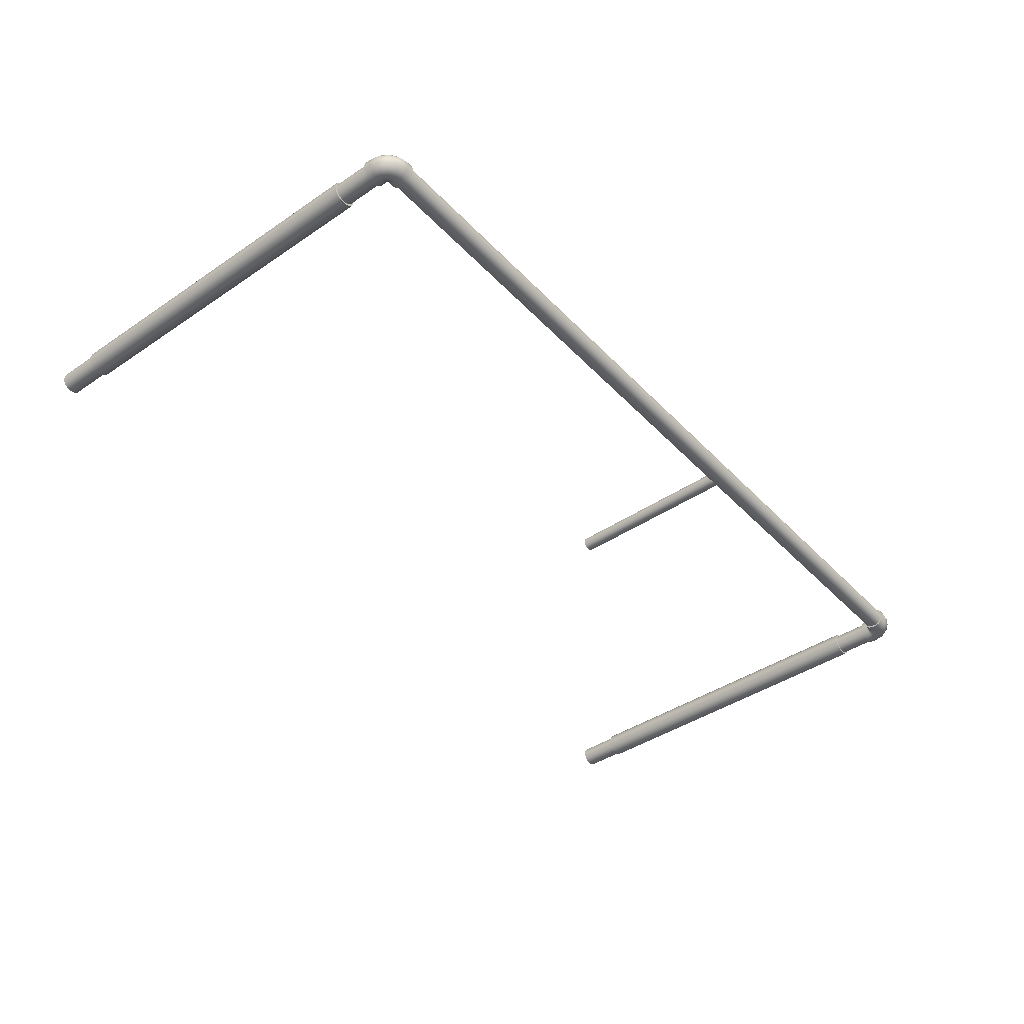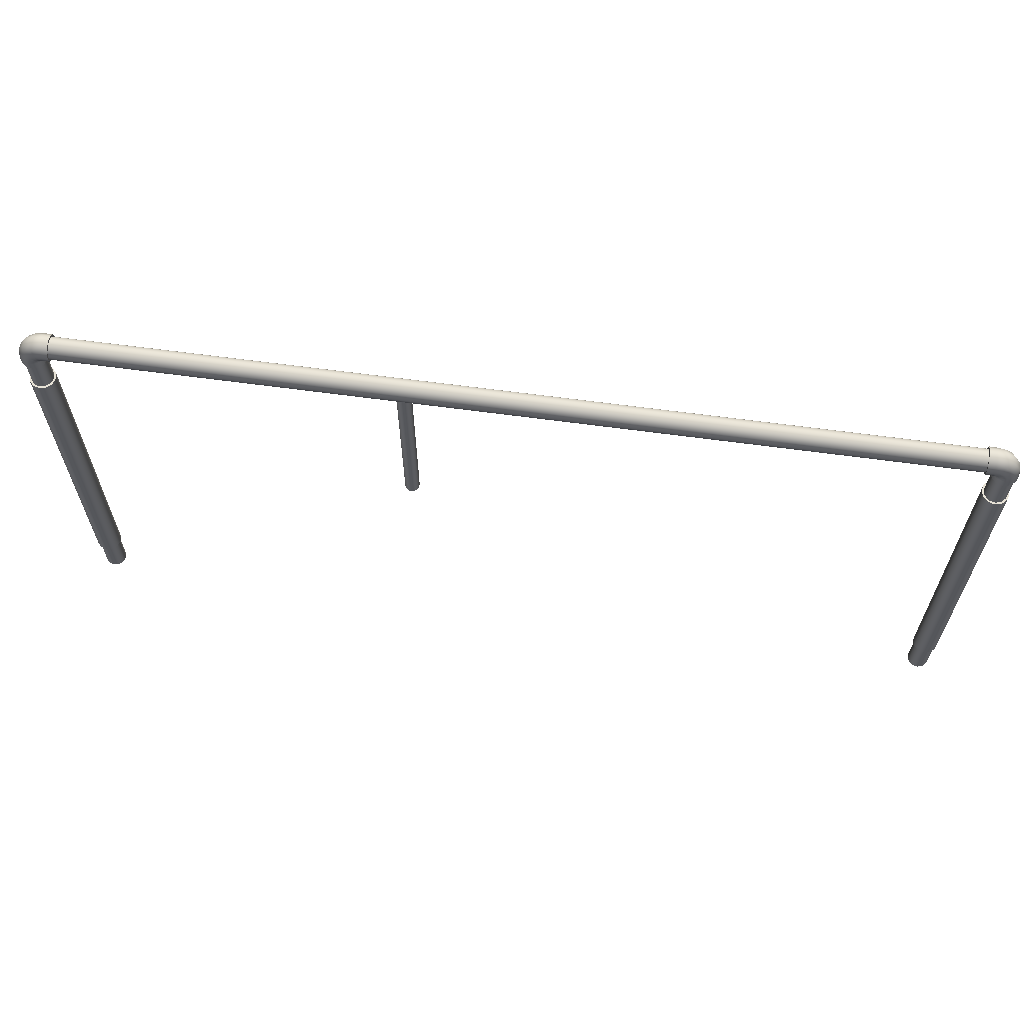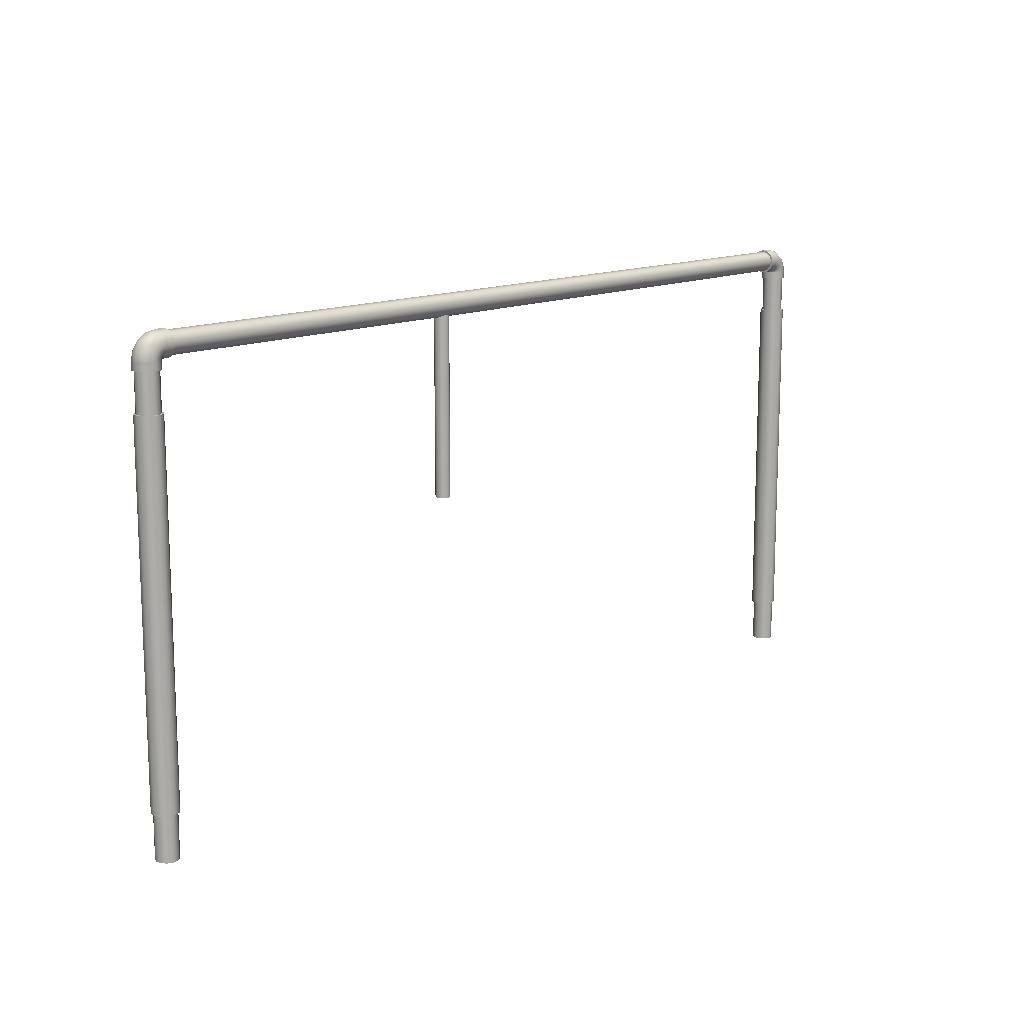
<metadata>
{"format":"obj","ext":"obj","renderer":"f3d","projection":"perspective","resolution":1024,"background":"white","views":[{"elev":-41.9,"azim":129.2,"up":"+Z"},{"elev":63.1,"azim":7.9,"up":"+Y"},{"elev":13.2,"azim":-48.2,"up":"+Y"}]}
</metadata>
<code>
g Bryła1
v -112.1 152.4 0
v -112.1 1372 0
v -112.1 1499 0
v -112.1 1524 0
v -106.1 152.4 -22.23
v -106.1 152.4 22.23
v -106.1 1372 -22.23
v -106.1 1372 22.23
v -106.1 1499 -22.23
v -106.1 1499 22.23
v -106.1 1524 -22.23
v -106.1 1524 22.23
v -104.2 0 -10.73
v -104.2 0 10.73
v -104.2 152.4 -10.73
v -104.2 152.4 10.73
v -104.2 1372 -10.73
v -104.2 1372 10.73
v -104.2 1499 -10.73
v -104.2 1499 10.73
v -103.6 1557 -12.52
v -103.6 1557 12.52
v -92.56 0 -28.79
v -92.56 0 28.79
v -92.56 152.4 -28.79
v -92.56 152.4 28.79
v -92.56 1372 -28.79
v -92.56 1372 28.79
v -92.56 1499 -28.79
v -92.56 1499 28.79
v -91.12 1552 -33.59
v -91.12 1552 33.59
v -89.84 152.4 -38.49
v -89.84 152.4 38.49
v -89.84 1372 -38.49
v -89.84 1372 38.49
v -89.84 1499 -38.49
v -89.84 1499 38.49
v -89.84 1524 -38.49
v -89.84 1524 38.49
v -84.75 1586 -12.52
v -84.75 1586 12.52
v -75.18 1576 -33.59
v -75.18 1576 33.59
v -73.03 0 -37.71
v -73.03 0 37.71
v -73.03 152.4 -37.71
v -73.03 152.4 37.71
v -73.03 1372 -37.71
v -73.03 1372 37.71
v -73.03 1499 -37.71
v -73.03 1499 37.71
v -70.07 1543 -44
v -70.07 1543 44
v -67.61 152.4 -44.45
v -67.61 152.4 44.45
v -67.61 1372 -44.45
v -67.61 1372 44.45
v -67.61 1499 -44.45
v -67.61 1499 44.45
v -67.61 1524 -44.45
v -67.61 1524 44.45
v -59.07 1560 -44
v -59.07 1560 44
v -56.49 1604 -12.52
v -56.49 1604 12.52
v -51.79 0 -34.66
v -51.79 0 34.66
v -51.79 152.4 -34.66
v -51.79 152.4 34.66
v -51.79 1372 -34.66
v -51.79 1372 34.66
v -51.79 1499 -34.66
v -51.79 1499 34.66
v -51.31 1592 -33.59
v -51.31 1592 33.59
v -47.17 1534 -40.43
v -47.17 1534 40.43
v -45.39 152.4 -38.49
v -45.39 152.4 38.49
v -45.39 1372 -38.49
v -45.39 1372 38.49
v -45.39 1499 -38.49
v -45.39 1499 38.49
v -45.39 1524 -38.49
v -45.39 1524 38.49
v -42.59 1571 -44
v -42.59 1571 44
v -41.54 1542 -40.43
v -41.54 1542 40.43
v -35.56 0 -20.6
v -35.56 0 20.6
v -35.56 152.4 -20.6
v -35.56 152.4 20.6
v -35.56 1372 -20.6
v -35.56 1372 20.6
v -35.56 1499 -20.6
v -35.56 1499 20.6
v -33.11 1548 -40.43
v -33.11 1548 40.43
v -29.68 1527 -24.03
v -29.68 1527 24.03
v -29.51 0 0
v -29.51 152.4 0
v -29.51 1372 0
v -29.51 1499 0
v -29.12 152.4 -22.23
v -29.12 152.4 22.23
v -29.12 1372 -22.23
v -29.12 1372 22.23
v -29.12 1499 -22.23
v -29.12 1499 22.23
v -29.12 1524 -22.23
v -29.12 1524 22.23
v -28.15 1529 -24.03
v -28.15 1529 24.03
v -25.86 1531 -24.03
v -25.86 1531 24.03
v -23.16 152.4 0
v -23.16 1372 0
v -23.16 1499 0
v -23.16 1524 0
v -23.16 1530 -22.23
v -23.16 1530 22.23
v -23.16 1546 -38.49
v -23.16 1546 38.49
v -23.16 1568 -44.45
v -23.16 1568 44.45
v -23.16 1591 -38.49
v -23.16 1591 38.49
v -23.16 1607 -22.23
v -23.16 1607 22.23
v -23.16 1613 0
v 2.237 1524 0
v 2.237 1530 -22.23
v 2.237 1530 22.23
v 2.237 1531 -5.422
v 2.237 1534 15.83
v 2.237 1540 -24.95
v 2.237 1546 -38.49
v 2.237 1546 38.49
v 2.237 1548 32.05
v 2.237 1558 -36.56
v 2.237 1568 -44.45
v 2.237 1568 38.1
v 2.237 1568 44.45
v 2.237 1579 -36.56
v 2.237 1589 32.05
v 2.237 1591 -38.49
v 2.237 1591 38.49
v 2.237 1597 -24.95
v 2.237 1603 15.83
v 2.237 1606 -5.422
v 2.237 1607 -22.23
v 2.237 1607 22.23
v 2.237 1613 0
v 1126 1530 0
v 1127 920.7 -4.411
v 1128 1532 -9.925
v 1128 1532 9.925
v 1130 920.7 12.7
v 1134 1535 -18.03
v 1134 1535 18.03
v 1135 920.7 -19.46
v 1142 1538 -23.42
v 1142 1538 23.42
v 1143 920.7 23.87
v 1152 920.7 -25.4
v 1152 1540 -25.4
v 1152 1540 25.4
v 1160 920.7 23.87
v 1161 1538 -23.42
v 1161 1538 23.42
v 1168 920.7 -19.46
v 1169 1535 -18.03
v 1169 1535 18.03
v 1174 920.7 12.7
v 1175 1532 -9.925
v 1175 1532 9.925
v 1177 920.7 -4.411
v 1177 1530 0
v 2999 1524 0
v 2999 1530 -22.23
v 2999 1530 22.23
v 2999 1531 -5.422
v 2999 1534 15.83
v 2999 1540 -24.95
v 2999 1546 -38.49
v 2999 1546 38.49
v 2999 1548 32.05
v 2999 1558 -36.56
v 2999 1568 -44.45
v 2999 1568 38.1
v 2999 1568 44.45
v 2999 1579 -36.56
v 2999 1589 32.05
v 2999 1591 -38.49
v 2999 1591 38.49
v 2999 1597 -24.95
v 2999 1603 15.83
v 2999 1606 -5.422
v 2999 1607 -22.23
v 2999 1607 22.23
v 2999 1613 0
v 3025 152.4 0
v 3025 1372 0
v 3025 1499 0
v 3025 1524 0
v 3025 1530 -22.23
v 3025 1530 22.23
v 3025 1546 -38.49
v 3025 1546 38.49
v 3025 1568 -44.45
v 3025 1568 44.45
v 3025 1591 -38.49
v 3025 1591 38.49
v 3025 1607 -22.23
v 3025 1607 22.23
v 3025 1613 0
v 3028 1531 -24.03
v 3028 1531 24.03
v 3030 1529 -24.03
v 3030 1529 24.03
v 3031 152.4 -22.23
v 3031 152.4 22.23
v 3031 1372 -22.23
v 3031 1372 22.23
v 3031 1499 -22.23
v 3031 1499 22.23
v 3031 1524 -22.23
v 3031 1524 22.23
v 3031 1527 -24.03
v 3031 1527 24.03
v 3032 0 -5.422
v 3032 152.4 -5.422
v 3032 1372 -5.422
v 3032 1499 -5.422
v 3035 0 15.83
v 3035 152.4 15.83
v 3035 1372 15.83
v 3035 1499 15.83
v 3035 1548 -40.43
v 3035 1548 40.43
v 3040 0 -24.95
v 3040 152.4 -24.95
v 3040 1372 -24.95
v 3040 1499 -24.95
v 3043 1542 -40.43
v 3043 1542 40.43
v 3044 1571 -44
v 3044 1571 44
v 3047 152.4 -38.49
v 3047 152.4 38.49
v 3047 1372 -38.49
v 3047 1372 38.49
v 3047 1499 -38.49
v 3047 1499 38.49
v 3047 1524 -38.49
v 3047 1524 38.49
v 3049 0 32.05
v 3049 152.4 32.05
v 3049 1372 32.05
v 3049 1499 32.05
v 3049 1534 -40.43
v 3049 1534 40.43
v 3053 1592 -33.59
v 3053 1592 33.59
v 3058 1604 -12.52
v 3058 1604 12.52
v 3059 0 -36.56
v 3059 152.4 -36.56
v 3059 1372 -36.56
v 3059 1499 -36.56
v 3061 1560 -44
v 3061 1560 44
v 3069 0 38.1
v 3069 152.4 -44.45
v 3069 152.4 38.1
v 3069 152.4 44.45
v 3069 1372 -44.45
v 3069 1372 38.1
v 3069 1372 44.45
v 3069 1499 -44.45
v 3069 1499 38.1
v 3069 1499 44.45
v 3069 1524 -44.45
v 3069 1524 44.45
v 3072 1543 -44
v 3072 1543 44
v 3077 1576 -33.59
v 3077 1576 33.59
v 3080 0 -36.56
v 3080 152.4 -36.56
v 3080 1372 -36.56
v 3080 1499 -36.56
v 3086 1586 -12.52
v 3086 1586 12.52
v 3090 0 32.05
v 3090 152.4 32.05
v 3090 1372 32.05
v 3090 1499 32.05
v 3092 152.4 -38.49
v 3092 152.4 38.49
v 3092 1372 -38.49
v 3092 1372 38.49
v 3092 1499 -38.49
v 3092 1499 38.49
v 3092 1524 -38.49
v 3092 1524 38.49
v 3093 1552 -33.59
v 3093 1552 33.59
v 3098 0 -24.95
v 3098 152.4 -24.95
v 3098 1372 -24.95
v 3098 1499 -24.95
v 3104 0 15.83
v 3104 152.4 15.83
v 3104 1372 15.83
v 3104 1499 15.83
v 3105 1557 -12.52
v 3105 1557 12.52
v 3107 0 -5.422
v 3107 152.4 -5.422
v 3107 1372 -5.422
v 3107 1499 -5.422
v 3108 152.4 -22.23
v 3108 152.4 22.23
v 3108 1372 -22.23
v 3108 1372 22.23
v 3108 1499 -22.23
v 3108 1499 22.23
v 3108 1524 -22.23
v 3108 1524 22.23
v 3114 152.4 0
v 3114 1372 0
v 3114 1499 0
v 3114 1524 0
f 165 169 168
f 168 169 172
f 168 172 174
f 174 172 175
f 174 175 178
f 174 178 180
f 180 178 181
f 180 181 177
f 177 181 179
f 177 179 176
f 177 176 171
f 171 176 173
f 171 173 170
f 171 170 167
f 167 170 166
f 167 166 163
f 167 163 161
f 161 163 160
f 161 160 157
f 161 157 158
f 158 157 159
f 158 159 164
f 164 159 162
f 164 162 165
f 164 165 168
f 142 190 145
f 145 190 193
f 145 193 148
f 148 193 196
f 148 196 152
f 152 196 200
f 152 200 153
f 153 200 201
f 153 201 151
f 151 201 199
f 151 199 147
f 147 199 195
f 147 195 143
f 143 195 191
f 143 191 169
f 169 191 187
f 169 187 172
f 172 187 175
f 175 187 185
f 175 185 178
f 178 185 181
f 181 185 179
f 179 185 186
f 179 186 176
f 176 186 173
f 173 186 170
f 170 186 190
f 170 190 142
f 142 138 170
f 170 138 166
f 166 138 163
f 163 138 160
f 160 138 137
f 160 137 157
f 157 137 159
f 159 137 162
f 162 137 139
f 162 139 165
f 165 139 169
f 169 139 143
f 261 260 278
f 278 260 276
f 278 276 299
f 299 276 298
f 299 298 317
f 317 298 316
f 317 316 323
f 323 316 322
f 323 322 313
f 313 322 312
f 313 312 293
f 293 312 292
f 293 292 271
f 271 292 270
f 271 270 245
f 245 270 244
f 245 244 235
f 235 244 234
f 235 234 239
f 239 234 238
f 239 238 261
f 261 238 260
f 276 260 298
f 298 260 316
f 316 260 238
f 316 238 322
f 322 238 234
f 322 234 312
f 312 234 244
f 312 244 292
f 292 244 270
f 255 253 282
f 282 253 279
f 282 279 305
f 305 279 303
f 305 303 327
f 255 227 253
f 253 227 225
f 225 227 206
f 225 206 205
f 205 206 226
f 205 226 224
f 224 226 254
f 224 254 252
f 252 254 280
f 252 280 277
f 277 280 304
f 277 304 302
f 302 304 328
f 302 328 326
f 326 328 335
f 326 335 334
f 334 335 329
f 334 329 327
f 327 329 305
f 255 282 281
f 281 282 305
f 281 305 300
f 300 305 329
f 300 329 318
f 318 329 335
f 318 335 324
f 324 335 328
f 324 328 314
f 314 328 304
f 314 304 294
f 294 304 280
f 294 280 272
f 272 280 254
f 272 254 246
f 246 254 226
f 246 226 236
f 236 226 206
f 236 206 240
f 240 206 227
f 240 227 262
f 262 227 255
f 262 255 281
f 303 279 278
f 278 279 253
f 278 253 261
f 261 253 225
f 261 225 239
f 239 225 205
f 239 205 235
f 235 205 224
f 235 224 245
f 245 224 252
f 245 252 271
f 271 252 277
f 271 277 293
f 293 277 302
f 293 302 313
f 313 302 326
f 313 326 323
f 323 326 334
f 323 334 317
f 317 334 327
f 317 327 299
f 299 327 303
f 299 303 278
f 263 262 284
f 284 262 281
f 284 281 301
f 301 281 300
f 301 300 319
f 319 300 318
f 319 318 325
f 325 318 324
f 325 324 315
f 315 324 314
f 315 314 295
f 295 314 294
f 295 294 273
f 273 294 272
f 273 272 247
f 247 272 246
f 247 246 237
f 237 246 236
f 237 236 241
f 241 236 240
f 241 240 263
f 263 240 262
f 230 207 208
f 208 207 229
f 208 229 231
f 231 229 257
f 231 257 259
f 259 257 287
f 287 257 285
f 287 285 309
f 309 285 307
f 309 307 331
f 207 230 228
f 228 230 258
f 228 258 256
f 256 258 286
f 256 286 283
f 283 286 308
f 283 308 306
f 306 308 332
f 306 332 330
f 330 332 337
f 330 337 336
f 336 337 333
f 336 333 331
f 331 333 309
f 307 285 284
f 284 285 257
f 284 257 263
f 263 257 229
f 263 229 241
f 241 229 207
f 241 207 237
f 237 207 228
f 237 228 247
f 247 228 256
f 247 256 273
f 273 256 283
f 273 283 295
f 295 283 306
f 295 306 315
f 315 306 330
f 315 330 325
f 325 330 336
f 325 336 319
f 319 336 331
f 319 331 301
f 301 331 307
f 301 307 284
f 208 209 220
f 220 209 211
f 220 211 242
f 242 211 213
f 242 213 250
f 250 213 215
f 250 215 266
f 266 215 217
f 266 217 268
f 268 217 219
f 268 219 269
f 269 219 218
f 269 218 267
f 267 218 216
f 267 216 251
f 251 216 214
f 251 214 243
f 243 214 212
f 243 212 221
f 221 212 210
f 221 210 208
f 208 231 233
f 233 231 259
f 233 259 265
f 265 259 287
f 265 287 289
f 289 287 309
f 289 309 311
f 311 309 333
f 311 333 321
f 321 333 337
f 321 337 320
f 320 337 332
f 320 332 310
f 310 332 308
f 310 308 288
f 288 308 286
f 288 286 264
f 264 286 258
f 264 258 232
f 232 258 230
f 232 230 208
f 221 208 223
f 223 208 233
f 232 208 222
f 222 208 220
f 243 221 249
f 249 221 223
f 249 223 265
f 265 223 233
f 251 243 275
f 275 243 249
f 275 249 289
f 289 249 265
f 267 251 291
f 291 251 275
f 291 275 311
f 311 275 289
f 269 267 297
f 297 267 291
f 297 291 321
f 321 291 311
f 268 269 296
f 296 269 297
f 296 297 320
f 320 297 321
f 266 268 290
f 290 268 296
f 290 296 310
f 310 296 320
f 250 266 274
f 274 266 290
f 274 290 288
f 288 290 310
f 222 220 242
f 242 250 248
f 248 250 274
f 248 274 264
f 264 274 288
f 248 264 232
f 248 232 222
f 248 222 242
f 189 212 194
f 194 212 214
f 194 214 198
f 198 214 216
f 198 216 218
f 189 184 212
f 212 184 210
f 210 184 182
f 210 182 208
f 208 182 183
f 208 183 209
f 209 183 188
f 209 188 211
f 211 188 192
f 211 192 213
f 213 192 197
f 213 197 215
f 215 197 202
f 215 202 217
f 217 202 204
f 217 204 219
f 219 204 203
f 219 203 218
f 218 203 198
f 189 194 193
f 193 194 198
f 193 198 196
f 196 198 203
f 196 203 200
f 200 203 204
f 200 204 201
f 201 204 202
f 201 202 199
f 199 202 197
f 199 197 195
f 195 197 192
f 195 192 191
f 191 192 188
f 191 188 187
f 187 188 183
f 187 183 185
f 185 183 182
f 185 182 186
f 186 182 184
f 186 184 190
f 190 184 189
f 190 189 193
f 123 134 122
f 122 134 136
f 122 136 124
f 124 136 141
f 124 141 126
f 126 141 128
f 128 141 146
f 128 146 130
f 130 146 150
f 130 150 155
f 134 123 135
f 135 123 125
f 135 125 140
f 140 125 127
f 140 127 144
f 144 127 129
f 144 129 149
f 149 129 131
f 149 131 154
f 154 131 133
f 154 133 156
f 156 133 132
f 156 132 155
f 155 132 130
f 150 146 145
f 145 146 141
f 145 141 142
f 142 141 136
f 142 136 138
f 138 136 134
f 138 134 137
f 137 134 135
f 137 135 139
f 139 135 140
f 139 140 143
f 143 140 144
f 143 144 147
f 147 144 149
f 147 149 151
f 151 149 154
f 151 154 153
f 153 154 156
f 153 156 152
f 152 156 155
f 152 155 148
f 148 155 150
f 148 150 145
f 122 113 101
f 101 113 85
f 101 85 77
f 77 85 61
f 77 61 53
f 53 61 39
f 53 39 31
f 31 39 11
f 31 11 21
f 21 11 4
f 21 4 22
f 22 4 12
f 22 12 32
f 32 12 40
f 32 40 54
f 54 40 62
f 54 62 78
f 78 62 86
f 78 86 102
f 102 86 114
f 102 114 122
f 122 124 118
f 118 124 126
f 118 126 100
f 100 126 128
f 100 128 88
f 88 128 130
f 88 130 76
f 76 130 132
f 76 132 66
f 66 132 133
f 66 133 65
f 65 133 131
f 65 131 75
f 75 131 129
f 75 129 87
f 87 129 127
f 87 127 99
f 99 127 125
f 99 125 117
f 117 125 123
f 117 123 122
f 102 122 116
f 116 122 118
f 117 122 115
f 115 122 101
f 78 102 90
f 90 102 116
f 90 116 100
f 100 116 118
f 54 78 64
f 64 78 90
f 64 90 88
f 88 90 100
f 32 54 44
f 44 54 64
f 44 64 76
f 76 64 88
f 22 32 42
f 42 32 44
f 42 44 66
f 66 44 76
f 21 22 41
f 41 22 42
f 41 42 65
f 65 42 66
f 31 21 43
f 43 21 41
f 43 41 75
f 75 41 65
f 53 31 63
f 63 31 43
f 63 43 87
f 87 43 75
f 115 101 77
f 77 53 89
f 89 53 63
f 89 63 99
f 99 63 87
f 89 99 117
f 89 117 115
f 89 115 77
f 111 113 121
f 121 113 122
f 121 122 112
f 112 122 114
f 112 114 86
f 111 83 113
f 113 83 85
f 85 83 59
f 85 59 61
f 61 59 37
f 61 37 39
f 39 37 9
f 39 9 11
f 11 9 3
f 11 3 4
f 4 3 10
f 4 10 12
f 12 10 38
f 12 38 40
f 40 38 60
f 40 60 62
f 62 60 84
f 62 84 86
f 86 84 112
f 111 121 106
f 106 121 112
f 106 112 98
f 98 112 84
f 98 84 74
f 74 84 60
f 74 60 52
f 52 60 38
f 52 38 30
f 30 38 10
f 30 10 20
f 20 10 3
f 20 3 19
f 19 3 9
f 19 9 29
f 29 9 37
f 29 37 51
f 51 37 59
f 51 59 73
f 73 59 83
f 73 83 97
f 97 83 111
f 97 111 106
f 95 97 105
f 105 97 106
f 105 106 96
f 96 106 98
f 96 98 72
f 72 98 74
f 72 74 50
f 50 74 52
f 50 52 28
f 28 52 30
f 28 30 18
f 18 30 20
f 18 20 17
f 17 20 19
f 17 19 27
f 27 19 29
f 27 29 49
f 49 29 51
f 49 51 71
f 71 51 73
f 71 73 95
f 95 73 97
f 107 109 119
f 119 109 120
f 119 120 108
f 108 120 110
f 108 110 82
f 107 79 109
f 109 79 81
f 81 79 55
f 81 55 57
f 57 55 33
f 57 33 35
f 35 33 5
f 35 5 7
f 7 5 1
f 7 1 2
f 2 1 6
f 2 6 8
f 8 6 34
f 8 34 36
f 36 34 56
f 36 56 58
f 58 56 80
f 58 80 82
f 82 80 108
f 107 119 104
f 104 119 108
f 104 108 94
f 94 108 80
f 94 80 70
f 70 80 56
f 70 56 48
f 48 56 34
f 48 34 26
f 26 34 6
f 26 6 16
f 16 6 1
f 16 1 15
f 15 1 5
f 15 5 25
f 25 5 33
f 25 33 47
f 47 33 55
f 47 55 69
f 69 55 79
f 69 79 93
f 93 79 107
f 93 107 104
f 110 120 105
f 105 120 109
f 105 109 95
f 95 109 81
f 95 81 71
f 71 81 57
f 71 57 49
f 49 57 35
f 49 35 27
f 27 35 7
f 27 7 17
f 17 7 2
f 17 2 18
f 18 2 8
f 18 8 28
f 28 8 36
f 28 36 50
f 50 36 58
f 50 58 72
f 72 58 82
f 72 82 96
f 96 82 110
f 96 110 105
f 91 93 103
f 103 93 104
f 103 104 92
f 92 104 94
f 92 94 68
f 68 94 70
f 68 70 46
f 46 70 48
f 46 48 24
f 24 48 26
f 24 26 14
f 14 26 16
f 14 16 13
f 13 16 15
f 13 15 23
f 23 15 25
f 23 25 45
f 45 25 47
f 45 47 67
f 67 47 69
f 67 69 91
f 91 69 93
f 103 92 91
f 91 92 67
f 67 92 68
f 67 68 45
f 45 68 46
f 45 46 23
f 23 46 24
f 23 24 13
f 13 24 14
f 168 174 164
f 164 174 180
f 164 180 158
f 158 180 161
f 161 180 177
f 161 177 167
f 167 177 171

</code>
